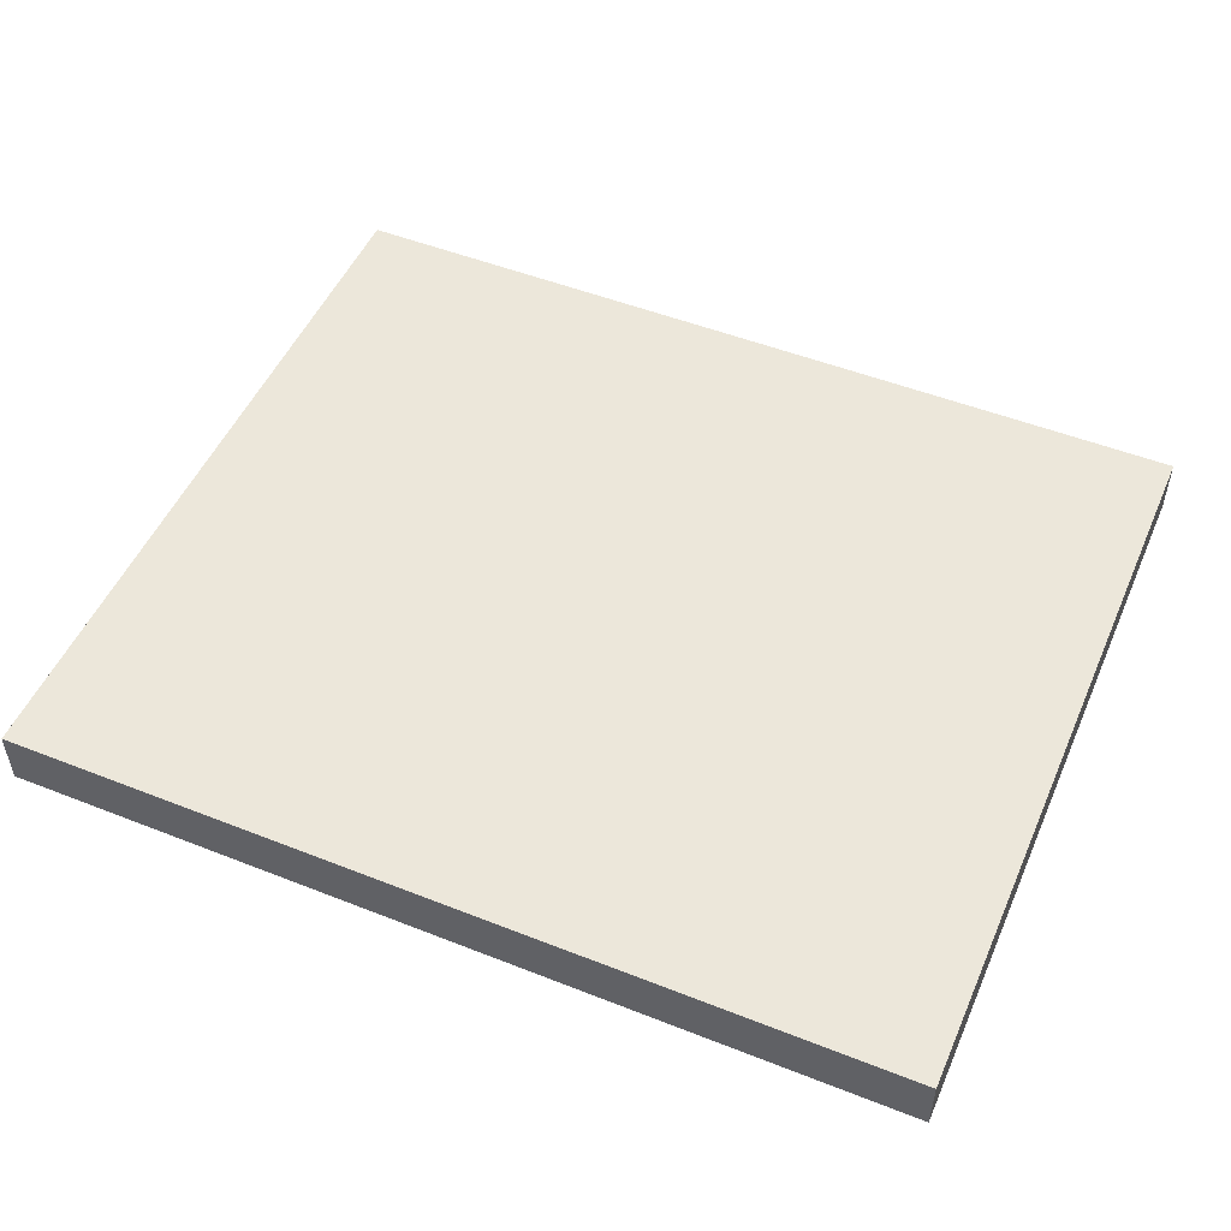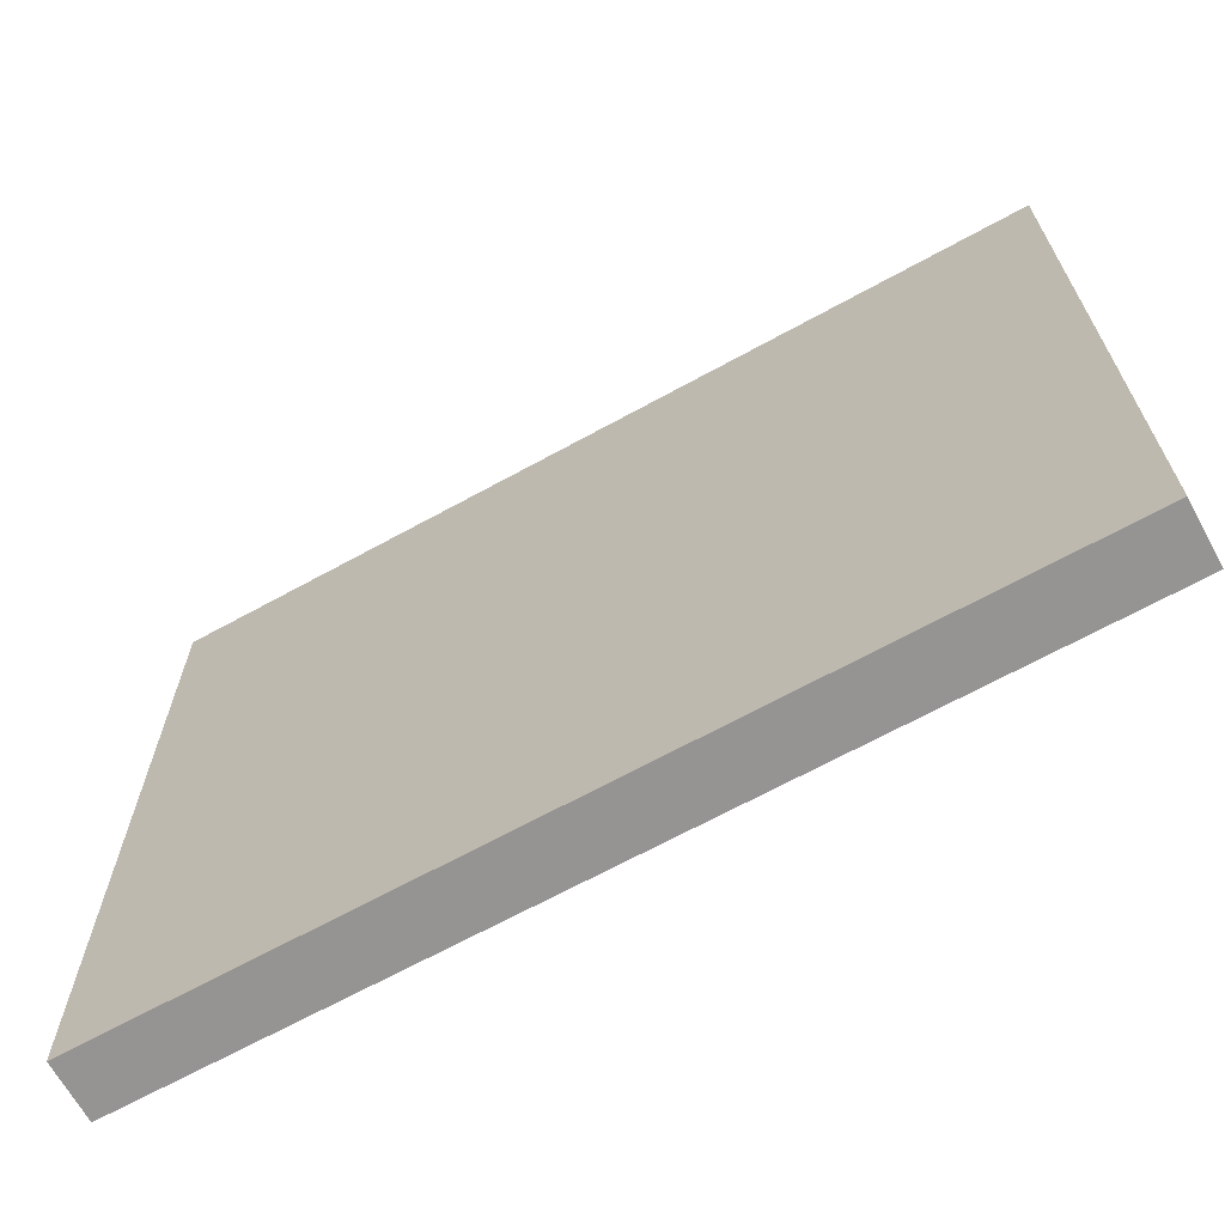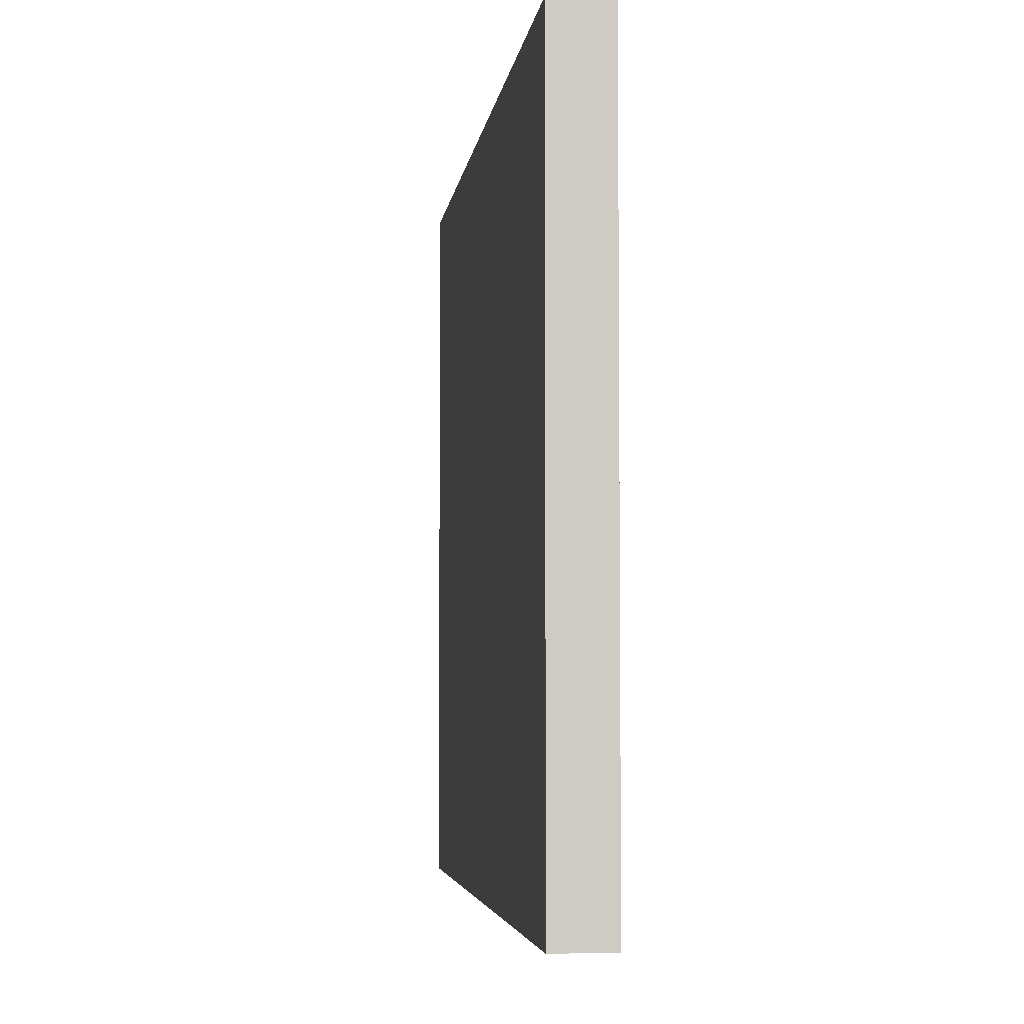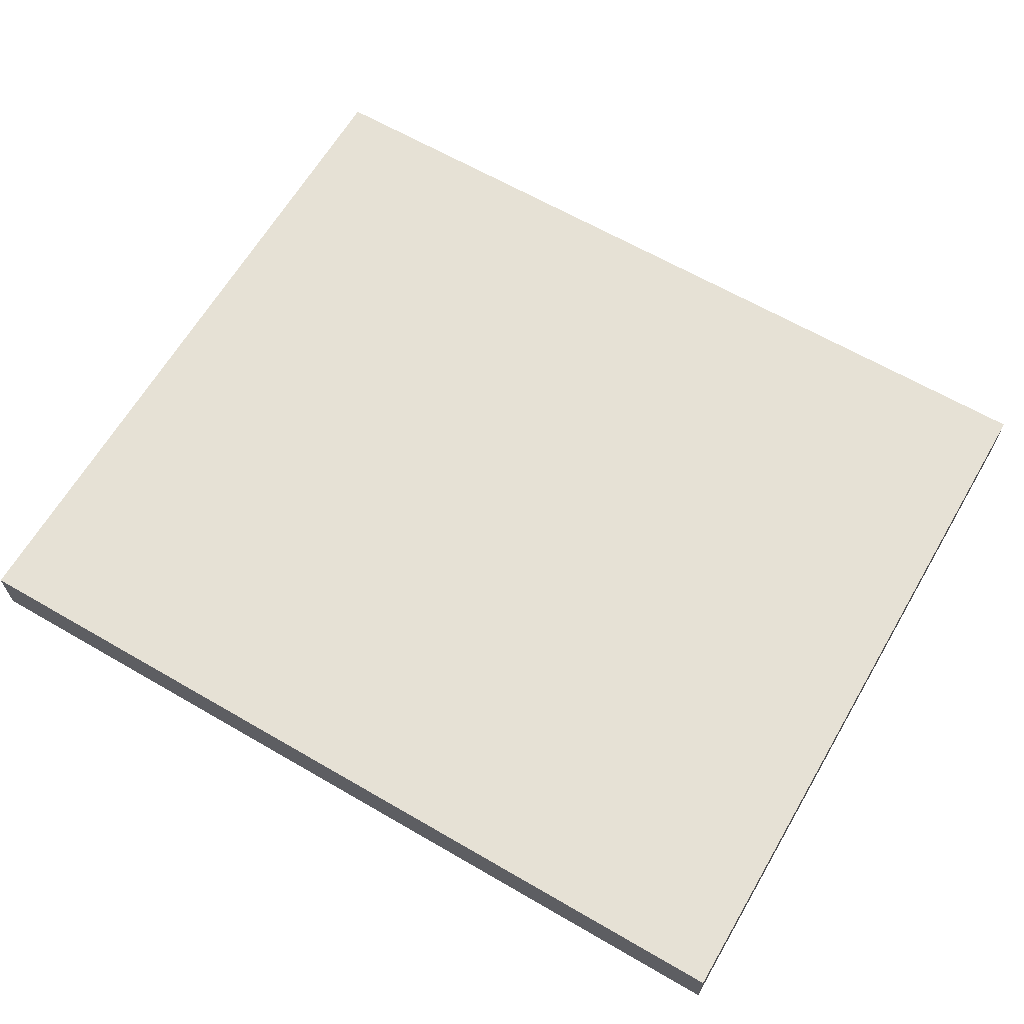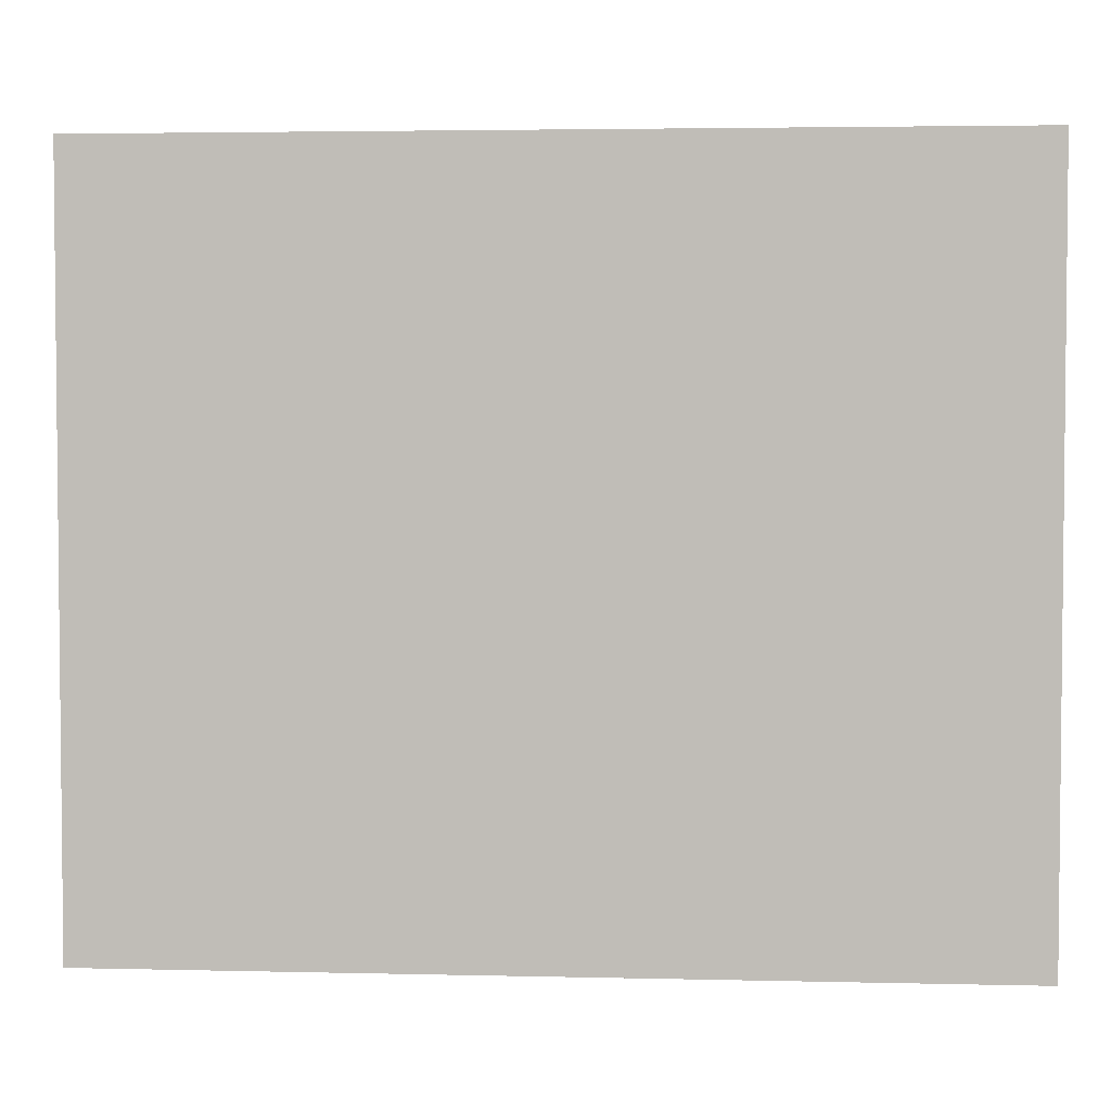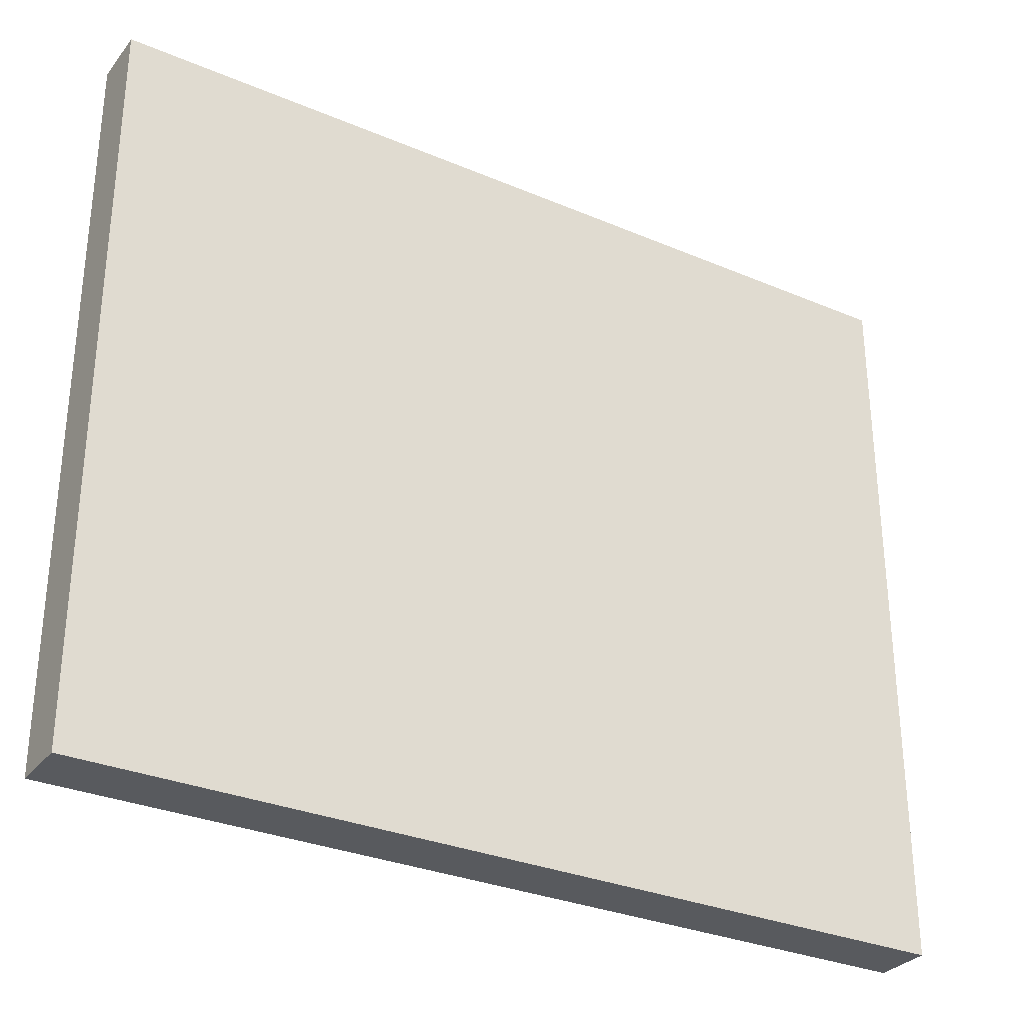
<metadata>
{"format":"obj","ext":"obj","renderer":"f3d","projection":"perspective","resolution":1024,"background":"white","views":[{"elev":50.8,"azim":-156.7,"up":"+Y"},{"elev":-67.1,"azim":-151.1,"up":"+Z"},{"elev":-4.5,"azim":-97.1,"up":"+Z"},{"elev":64.3,"azim":-149.7,"up":"+Y"},{"elev":3.5,"azim":4.6,"up":"+Z"},{"elev":-30.8,"azim":-31.3,"up":"+Z"}]}
</metadata>
<code>
v 0 0 0
v 0 0 6.4
v 0 0.5 6.4
v 0 0.5 0
v 7.6 0 0
v 0 0 0
v 0 0.5 0
v 7.6 0.5 0
v 7.6 0 6.4
v 7.6 0 0
v 7.6 0.5 0
v 7.6 0.5 6.4
v 0 0 6.4
v 7.6 0 6.4
v 7.6 0.5 6.4
v 0 0.5 6.4
v 0 0.5 6.4
v 7.6 0.5 6.4
v 7.6 0.5 0
v 0 0.5 0
v 7.6 0 6.4
v 0 0 6.4
v 0 0 0
v 7.6 0 0
g 32d6661e-e375-11ea-8229-54bf646e7e1f
f 1 2 4
f 4 2 3
g 32d94c76-e375-11ea-be5c-54bf646e7e1f
f 5 6 8
f 8 6 7
g 32dc0b98-e375-11ea-95cb-54bf646e7e1f
f 9 10 12
f 12 10 11
g 32def1f8-e375-11ea-9f35-54bf646e7e1f
f 13 14 16
f 16 14 15
g 32e1d808-e375-11ea-8742-54bf646e7e1f
f 18 19 17
f 17 19 20
g 32e4974c-e375-11ea-9420-54bf646e7e1f
f 21 22 24
f 24 22 23

</code>
